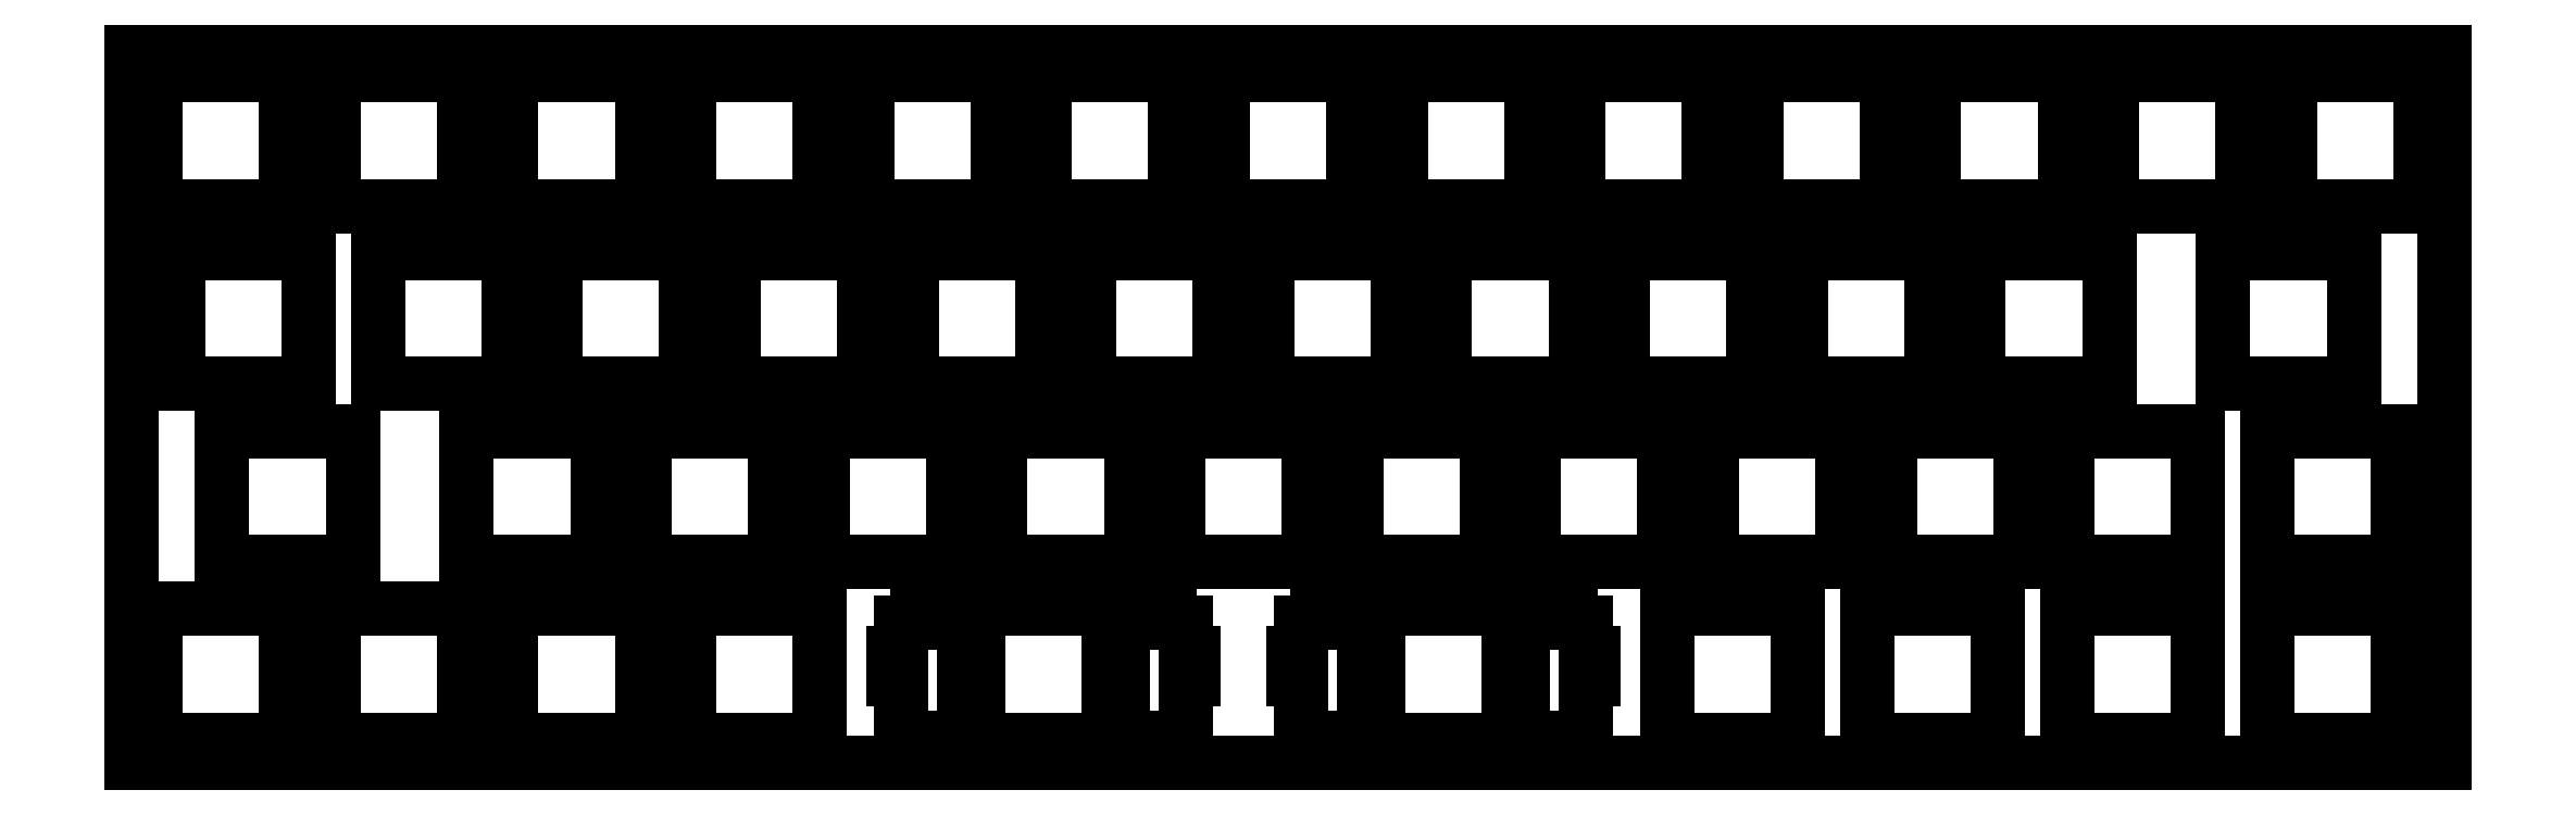
<metadata>
{"format":"dxf","ext":"dxf","renderer":"ezdxf+matplotlib","layout":"modelspace","background":"white","min_lineweight":24,"dpi":150}
</metadata>
<code>
0
SECTION
2
ENTITIES
0
LINE
8
0
10
0.09508
20
76.46
30
0
11
247.7
21
76.46
31
0
0
LINE
8
0
10
247.7
20
76.46
30
0
11
247.7
21
0.2577
31
0
0
LINE
8
0
10
247.7
20
0.2577
30
0
11
0.09508
21
0.2577
31
0
0
LINE
8
0
10
0.09508
20
0.2577
30
0
11
0.09508
21
76.46
31
0
0
LINE
8
0
10
90.73
20
16.78
30
0
11
90.73
21
12.08
31
0
0
LINE
8
0
10
90.73
20
12.08
30
0
11
89.2
21
12.08
31
0
0
LINE
8
0
10
89.2
20
12.08
30
0
11
89.2
21
15.31
31
0
0
LINE
8
0
10
89.2
20
15.31
30
0
11
87.48
21
15.31
31
0
0
LINE
8
0
10
87.48
20
15.31
30
0
11
87.48
21
16.23
31
0
0
LINE
8
0
10
87.48
20
16.23
30
0
11
84.18
21
16.23
31
0
0
LINE
8
0
10
84.18
20
16.23
30
0
11
84.18
21
15.31
31
0
0
LINE
8
0
10
84.18
20
15.31
30
0
11
82.45
21
15.31
31
0
0
LINE
8
0
10
82.45
20
15.31
30
0
11
82.45
21
12.08
31
0
0
LINE
8
0
10
82.45
20
12.08
30
0
11
81.63
21
12.08
31
0
0
LINE
8
0
10
81.63
20
12.08
30
0
11
81.63
21
9.284
31
0
0
LINE
8
0
10
81.63
20
9.284
30
0
11
82.45
21
9.284
31
0
0
LINE
8
0
10
82.45
20
9.284
30
0
11
82.45
21
3.014
31
0
0
LINE
8
0
10
82.45
20
3.014
30
0
11
84.18
21
3.014
31
0
0
LINE
8
0
10
84.18
20
3.014
30
0
11
84.18
21
2.033
31
0
0
LINE
8
0
10
84.18
20
2.033
30
0
11
87.48
21
2.033
31
0
0
LINE
8
0
10
87.48
20
2.033
30
0
11
87.48
21
3.014
31
0
0
LINE
8
0
10
87.48
20
3.014
30
0
11
89.2
21
3.014
31
0
0
LINE
8
0
10
89.2
20
3.014
30
0
11
89.2
21
7.483
31
0
0
LINE
8
0
10
89.2
20
7.483
30
0
11
90.73
21
7.483
31
0
0
LINE
8
0
10
90.73
20
7.483
30
0
11
90.73
21
2.784
31
0
0
LINE
8
0
10
90.73
20
2.784
30
0
11
104.7
21
2.784
31
0
0
LINE
8
0
10
104.7
20
2.784
30
0
11
104.7
21
7.483
31
0
0
LINE
8
0
10
104.7
20
7.483
30
0
11
106.3
21
7.483
31
0
0
LINE
8
0
10
106.3
20
7.483
30
0
11
106.3
21
3.014
31
0
0
LINE
8
0
10
106.3
20
3.014
30
0
11
108
21
3.014
31
0
0
LINE
8
0
10
108
20
3.014
30
0
11
108
21
2.033
31
0
0
LINE
8
0
10
108
20
2.033
30
0
11
111.3
21
2.033
31
0
0
LINE
8
0
10
111.3
20
2.033
30
0
11
111.3
21
3.014
31
0
0
LINE
8
0
10
111.3
20
3.014
30
0
11
113
21
3.014
31
0
0
LINE
8
0
10
113
20
3.014
30
0
11
113
21
9.284
31
0
0
LINE
8
0
10
113
20
9.284
30
0
11
113.8
21
9.284
31
0
0
LINE
8
0
10
113.8
20
9.284
30
0
11
113.8
21
12.08
31
0
0
LINE
8
0
10
113.8
20
12.08
30
0
11
113
21
12.08
31
0
0
LINE
8
0
10
113
20
12.08
30
0
11
113
21
15.31
31
0
0
LINE
8
0
10
113
20
15.31
30
0
11
111.3
21
15.31
31
0
0
LINE
8
0
10
111.3
20
15.31
30
0
11
111.3
21
16.23
31
0
0
LINE
8
0
10
111.3
20
16.23
30
0
11
108
21
16.23
31
0
0
LINE
8
0
10
108
20
16.23
30
0
11
108
21
15.31
31
0
0
LINE
8
0
10
108
20
15.31
30
0
11
106.3
21
15.31
31
0
0
LINE
8
0
10
106.3
20
15.31
30
0
11
106.3
21
12.08
31
0
0
LINE
8
0
10
106.3
20
12.08
30
0
11
104.7
21
12.08
31
0
0
LINE
8
0
10
104.7
20
12.08
30
0
11
104.7
21
16.78
31
0
0
LINE
8
0
10
104.7
20
16.78
30
0
11
90.73
21
16.78
31
0
0
LINE
8
0
10
133.6
20
16.78
30
0
11
133.6
21
12.08
31
0
0
LINE
8
0
10
133.6
20
12.08
30
0
11
132.1
21
12.08
31
0
0
LINE
8
0
10
132.1
20
12.08
30
0
11
132.1
21
15.31
31
0
0
LINE
8
0
10
132.1
20
15.31
30
0
11
130.3
21
15.31
31
0
0
LINE
8
0
10
130.3
20
15.31
30
0
11
130.3
21
16.23
31
0
0
LINE
8
0
10
130.3
20
16.23
30
0
11
127
21
16.23
31
0
0
LINE
8
0
10
127
20
16.23
30
0
11
127
21
15.31
31
0
0
LINE
8
0
10
127
20
15.31
30
0
11
125.3
21
15.31
31
0
0
LINE
8
0
10
125.3
20
15.31
30
0
11
125.3
21
12.08
31
0
0
LINE
8
0
10
125.3
20
12.08
30
0
11
124.5
21
12.08
31
0
0
LINE
8
0
10
124.5
20
12.08
30
0
11
124.5
21
9.284
31
0
0
LINE
8
0
10
124.5
20
9.284
30
0
11
125.3
21
9.284
31
0
0
LINE
8
0
10
125.3
20
9.284
30
0
11
125.3
21
3.014
31
0
0
LINE
8
0
10
125.3
20
3.014
30
0
11
127
21
3.014
31
0
0
LINE
8
0
10
127
20
3.014
30
0
11
127
21
2.033
31
0
0
LINE
8
0
10
127
20
2.033
30
0
11
130.3
21
2.033
31
0
0
LINE
8
0
10
130.3
20
2.033
30
0
11
130.3
21
3.014
31
0
0
LINE
8
0
10
130.3
20
3.014
30
0
11
132.1
21
3.014
31
0
0
LINE
8
0
10
132.1
20
3.014
30
0
11
132.1
21
7.483
31
0
0
LINE
8
0
10
132.1
20
7.483
30
0
11
133.6
21
7.483
31
0
0
LINE
8
0
10
133.6
20
7.483
30
0
11
133.6
21
2.784
31
0
0
LINE
8
0
10
133.6
20
2.784
30
0
11
147.6
21
2.784
31
0
0
LINE
8
0
10
147.6
20
2.784
30
0
11
147.6
21
7.483
31
0
0
LINE
8
0
10
147.6
20
7.483
30
0
11
149.1
21
7.483
31
0
0
LINE
8
0
10
149.1
20
7.483
30
0
11
149.1
21
3.014
31
0
0
LINE
8
0
10
149.1
20
3.014
30
0
11
150.8
21
3.014
31
0
0
LINE
8
0
10
150.8
20
3.014
30
0
11
150.8
21
2.033
31
0
0
LINE
8
0
10
150.8
20
2.033
30
0
11
154.1
21
2.033
31
0
0
LINE
8
0
10
154.1
20
2.033
30
0
11
154.1
21
3.014
31
0
0
LINE
8
0
10
154.1
20
3.014
30
0
11
155.9
21
3.014
31
0
0
LINE
8
0
10
155.9
20
3.014
30
0
11
155.9
21
9.284
31
0
0
LINE
8
0
10
155.9
20
9.284
30
0
11
156.7
21
9.284
31
0
0
LINE
8
0
10
156.7
20
9.284
30
0
11
156.7
21
12.08
31
0
0
LINE
8
0
10
156.7
20
12.08
30
0
11
155.9
21
12.08
31
0
0
LINE
8
0
10
155.9
20
12.08
30
0
11
155.9
21
15.31
31
0
0
LINE
8
0
10
155.9
20
15.31
30
0
11
154.1
21
15.31
31
0
0
LINE
8
0
10
154.1
20
15.31
30
0
11
154.1
21
16.23
31
0
0
LINE
8
0
10
154.1
20
16.23
30
0
11
150.8
21
16.23
31
0
0
LINE
8
0
10
150.8
20
16.23
30
0
11
150.8
21
15.31
31
0
0
LINE
8
0
10
150.8
20
15.31
30
0
11
149.1
21
15.31
31
0
0
LINE
8
0
10
149.1
20
15.31
30
0
11
149.1
21
12.08
31
0
0
LINE
8
0
10
149.1
20
12.08
30
0
11
147.6
21
12.08
31
0
0
LINE
8
0
10
147.6
20
12.08
30
0
11
147.6
21
16.78
31
0
0
LINE
8
0
10
147.6
20
16.78
30
0
11
133.6
21
16.78
31
0
0
LINE
8
0
10
2.62
20
16.78
30
0
11
16.62
21
16.78
31
0
0
LINE
8
0
10
16.62
20
16.78
30
0
11
16.62
21
2.784
31
0
0
LINE
8
0
10
16.62
20
2.784
30
0
11
2.62
21
2.784
31
0
0
LINE
8
0
10
2.62
20
2.784
30
0
11
2.62
21
16.78
31
0
0
LINE
8
0
10
21.67
20
16.78
30
0
11
35.67
21
16.78
31
0
0
LINE
8
0
10
35.67
20
16.78
30
0
11
35.67
21
2.784
31
0
0
LINE
8
0
10
35.67
20
2.784
30
0
11
21.67
21
2.784
31
0
0
LINE
8
0
10
21.67
20
2.784
30
0
11
21.67
21
16.78
31
0
0
LINE
8
0
10
40.72
20
16.78
30
0
11
54.72
21
16.78
31
0
0
LINE
8
0
10
54.72
20
16.78
30
0
11
54.72
21
2.784
31
0
0
LINE
8
0
10
54.72
20
2.784
30
0
11
40.72
21
2.784
31
0
0
LINE
8
0
10
40.72
20
2.784
30
0
11
40.72
21
16.78
31
0
0
LINE
8
0
10
59.77
20
16.78
30
0
11
73.77
21
16.78
31
0
0
LINE
8
0
10
73.77
20
16.78
30
0
11
73.77
21
2.784
31
0
0
LINE
8
0
10
73.77
20
2.784
30
0
11
59.77
21
2.784
31
0
0
LINE
8
0
10
59.77
20
2.784
30
0
11
59.77
21
16.78
31
0
0
LINE
8
0
10
164.5
20
16.78
30
0
11
178.5
21
16.78
31
0
0
LINE
8
0
10
178.5
20
16.78
30
0
11
178.5
21
2.784
31
0
0
LINE
8
0
10
178.5
20
2.784
30
0
11
164.5
21
2.784
31
0
0
LINE
8
0
10
164.5
20
2.784
30
0
11
164.5
21
16.78
31
0
0
LINE
8
0
10
186
20
16.78
30
0
11
200
21
16.78
31
0
0
LINE
8
0
10
200
20
16.78
30
0
11
200
21
2.784
31
0
0
LINE
8
0
10
200
20
2.784
30
0
11
186
21
2.784
31
0
0
LINE
8
0
10
186
20
2.784
30
0
11
186
21
16.78
31
0
0
LINE
8
0
10
207.4
20
16.78
30
0
11
221.4
21
16.78
31
0
0
LINE
8
0
10
221.4
20
16.78
30
0
11
221.4
21
2.784
31
0
0
LINE
8
0
10
221.4
20
2.784
30
0
11
207.4
21
2.784
31
0
0
LINE
8
0
10
207.4
20
2.784
30
0
11
207.4
21
16.78
31
0
0
LINE
8
0
10
228.8
20
16.78
30
0
11
242.8
21
16.78
31
0
0
LINE
8
0
10
242.8
20
16.78
30
0
11
242.8
21
2.784
31
0
0
LINE
8
0
10
242.8
20
2.784
30
0
11
228.8
21
2.784
31
0
0
LINE
8
0
10
228.8
20
2.784
30
0
11
228.8
21
16.78
31
0
0
LINE
8
0
10
9.762
20
35.83
30
0
11
23.76
21
35.83
31
0
0
LINE
8
0
10
23.76
20
35.83
30
0
11
23.76
21
21.83
31
0
0
LINE
8
0
10
23.76
20
21.83
30
0
11
9.762
21
21.83
31
0
0
LINE
8
0
10
9.762
20
21.83
30
0
11
9.762
21
35.83
31
0
0
LINE
8
0
10
35.96
20
35.83
30
0
11
49.96
21
35.83
31
0
0
LINE
8
0
10
49.96
20
35.83
30
0
11
49.96
21
21.83
31
0
0
LINE
8
0
10
49.96
20
21.83
30
0
11
35.96
21
21.83
31
0
0
LINE
8
0
10
35.96
20
21.83
30
0
11
35.96
21
35.83
31
0
0
LINE
8
0
10
55.01
20
35.83
30
0
11
69.01
21
35.83
31
0
0
LINE
8
0
10
69.01
20
35.83
30
0
11
69.01
21
21.83
31
0
0
LINE
8
0
10
69.01
20
21.83
30
0
11
55.01
21
21.83
31
0
0
LINE
8
0
10
55.01
20
21.83
30
0
11
55.01
21
35.83
31
0
0
LINE
8
0
10
74.06
20
35.83
30
0
11
88.06
21
35.83
31
0
0
LINE
8
0
10
88.06
20
35.83
30
0
11
88.06
21
21.83
31
0
0
LINE
8
0
10
88.06
20
21.83
30
0
11
74.06
21
21.83
31
0
0
LINE
8
0
10
74.06
20
21.83
30
0
11
74.06
21
35.83
31
0
0
LINE
8
0
10
93.11
20
35.83
30
0
11
107.1
21
35.83
31
0
0
LINE
8
0
10
107.1
20
35.83
30
0
11
107.1
21
21.83
31
0
0
LINE
8
0
10
107.1
20
21.83
30
0
11
93.11
21
21.83
31
0
0
LINE
8
0
10
93.11
20
21.83
30
0
11
93.11
21
35.83
31
0
0
LINE
8
0
10
112.2
20
35.83
30
0
11
126.2
21
35.83
31
0
0
LINE
8
0
10
126.2
20
35.83
30
0
11
126.2
21
21.83
31
0
0
LINE
8
0
10
126.2
20
21.83
30
0
11
112.2
21
21.83
31
0
0
LINE
8
0
10
112.2
20
21.83
30
0
11
112.2
21
35.83
31
0
0
LINE
8
0
10
131.2
20
35.83
30
0
11
145.2
21
35.83
31
0
0
LINE
8
0
10
145.2
20
35.83
30
0
11
145.2
21
21.83
31
0
0
LINE
8
0
10
145.2
20
21.83
30
0
11
131.2
21
21.83
31
0
0
LINE
8
0
10
131.2
20
21.83
30
0
11
131.2
21
35.83
31
0
0
LINE
8
0
10
150.3
20
35.83
30
0
11
164.3
21
35.83
31
0
0
LINE
8
0
10
164.3
20
35.83
30
0
11
164.3
21
21.83
31
0
0
LINE
8
0
10
164.3
20
21.83
30
0
11
150.3
21
21.83
31
0
0
LINE
8
0
10
150.3
20
21.83
30
0
11
150.3
21
35.83
31
0
0
LINE
8
0
10
169.3
20
35.83
30
0
11
183.3
21
35.83
31
0
0
LINE
8
0
10
183.3
20
35.83
30
0
11
183.3
21
21.83
31
0
0
LINE
8
0
10
183.3
20
21.83
30
0
11
169.3
21
21.83
31
0
0
LINE
8
0
10
169.3
20
21.83
30
0
11
169.3
21
35.83
31
0
0
LINE
8
0
10
188.4
20
35.83
30
0
11
202.4
21
35.83
31
0
0
LINE
8
0
10
202.4
20
35.83
30
0
11
202.4
21
21.83
31
0
0
LINE
8
0
10
202.4
20
21.83
30
0
11
188.4
21
21.83
31
0
0
LINE
8
0
10
188.4
20
21.83
30
0
11
188.4
21
35.83
31
0
0
LINE
8
0
10
207.4
20
35.83
30
0
11
221.4
21
35.83
31
0
0
LINE
8
0
10
221.4
20
35.83
30
0
11
221.4
21
21.83
31
0
0
LINE
8
0
10
221.4
20
21.83
30
0
11
207.4
21
21.83
31
0
0
LINE
8
0
10
207.4
20
21.83
30
0
11
207.4
21
35.83
31
0
0
LINE
8
0
10
228.8
20
35.83
30
0
11
242.8
21
35.83
31
0
0
LINE
8
0
10
242.8
20
35.83
30
0
11
242.8
21
21.83
31
0
0
LINE
8
0
10
242.8
20
21.83
30
0
11
228.8
21
21.83
31
0
0
LINE
8
0
10
228.8
20
21.83
30
0
11
228.8
21
35.83
31
0
0
LINE
8
0
10
5.001
20
54.88
30
0
11
19
21
54.88
31
0
0
LINE
8
0
10
19
20
54.88
30
0
11
19
21
40.88
31
0
0
LINE
8
0
10
19
20
40.88
30
0
11
5.001
21
40.88
31
0
0
LINE
8
0
10
5.001
20
40.88
30
0
11
5.001
21
54.88
31
0
0
LINE
8
0
10
26.43
20
54.88
30
0
11
40.43
21
54.88
31
0
0
LINE
8
0
10
40.43
20
54.88
30
0
11
40.43
21
40.88
31
0
0
LINE
8
0
10
40.43
20
40.88
30
0
11
26.43
21
40.88
31
0
0
LINE
8
0
10
26.43
20
40.88
30
0
11
26.43
21
54.88
31
0
0
LINE
8
0
10
45.48
20
54.88
30
0
11
59.48
21
54.88
31
0
0
LINE
8
0
10
59.48
20
54.88
30
0
11
59.48
21
40.88
31
0
0
LINE
8
0
10
59.48
20
40.88
30
0
11
45.48
21
40.88
31
0
0
LINE
8
0
10
45.48
20
40.88
30
0
11
45.48
21
54.88
31
0
0
LINE
8
0
10
64.53
20
54.88
30
0
11
78.53
21
54.88
31
0
0
LINE
8
0
10
78.53
20
54.88
30
0
11
78.53
21
40.88
31
0
0
LINE
8
0
10
78.53
20
40.88
30
0
11
64.53
21
40.88
31
0
0
LINE
8
0
10
64.53
20
40.88
30
0
11
64.53
21
54.88
31
0
0
LINE
8
0
10
83.58
20
54.88
30
0
11
97.58
21
54.88
31
0
0
LINE
8
0
10
97.58
20
54.88
30
0
11
97.58
21
40.88
31
0
0
LINE
8
0
10
97.58
20
40.88
30
0
11
83.58
21
40.88
31
0
0
LINE
8
0
10
83.58
20
40.88
30
0
11
83.58
21
54.88
31
0
0
LINE
8
0
10
102.6
20
54.88
30
0
11
116.6
21
54.88
31
0
0
LINE
8
0
10
116.6
20
54.88
30
0
11
116.6
21
40.88
31
0
0
LINE
8
0
10
116.6
20
40.88
30
0
11
102.6
21
40.88
31
0
0
LINE
8
0
10
102.6
20
40.88
30
0
11
102.6
21
54.88
31
0
0
LINE
8
0
10
121.7
20
54.88
30
0
11
135.7
21
54.88
31
0
0
LINE
8
0
10
135.7
20
54.88
30
0
11
135.7
21
40.88
31
0
0
LINE
8
0
10
135.7
20
40.88
30
0
11
121.7
21
40.88
31
0
0
LINE
8
0
10
121.7
20
40.88
30
0
11
121.7
21
54.88
31
0
0
LINE
8
0
10
140.7
20
54.88
30
0
11
154.7
21
54.88
31
0
0
LINE
8
0
10
154.7
20
54.88
30
0
11
154.7
21
40.88
31
0
0
LINE
8
0
10
154.7
20
40.88
30
0
11
140.7
21
40.88
31
0
0
LINE
8
0
10
140.7
20
40.88
30
0
11
140.7
21
54.88
31
0
0
LINE
8
0
10
159.8
20
54.88
30
0
11
173.8
21
54.88
31
0
0
LINE
8
0
10
173.8
20
54.88
30
0
11
173.8
21
40.88
31
0
0
LINE
8
0
10
173.8
20
40.88
30
0
11
159.8
21
40.88
31
0
0
LINE
8
0
10
159.8
20
40.88
30
0
11
159.8
21
54.88
31
0
0
LINE
8
0
10
178.8
20
54.88
30
0
11
192.8
21
54.88
31
0
0
LINE
8
0
10
192.8
20
54.88
30
0
11
192.8
21
40.88
31
0
0
LINE
8
0
10
192.8
20
40.88
30
0
11
178.8
21
40.88
31
0
0
LINE
8
0
10
178.8
20
40.88
30
0
11
178.8
21
54.88
31
0
0
LINE
8
0
10
197.9
20
54.88
30
0
11
211.9
21
54.88
31
0
0
LINE
8
0
10
211.9
20
54.88
30
0
11
211.9
21
40.88
31
0
0
LINE
8
0
10
211.9
20
40.88
30
0
11
197.9
21
40.88
31
0
0
LINE
8
0
10
197.9
20
40.88
30
0
11
197.9
21
54.88
31
0
0
LINE
8
0
10
224.1
20
54.88
30
0
11
238.1
21
54.88
31
0
0
LINE
8
0
10
238.1
20
54.88
30
0
11
238.1
21
40.88
31
0
0
LINE
8
0
10
238.1
20
40.88
30
0
11
224.1
21
40.88
31
0
0
LINE
8
0
10
224.1
20
40.88
30
0
11
224.1
21
54.88
31
0
0
LINE
8
0
10
2.62
20
73.93
30
0
11
16.62
21
73.93
31
0
0
LINE
8
0
10
16.62
20
73.93
30
0
11
16.62
21
59.93
31
0
0
LINE
8
0
10
16.62
20
59.93
30
0
11
2.62
21
59.93
31
0
0
LINE
8
0
10
2.62
20
59.93
30
0
11
2.62
21
73.93
31
0
0
LINE
8
0
10
21.67
20
73.93
30
0
11
35.67
21
73.93
31
0
0
LINE
8
0
10
35.67
20
73.93
30
0
11
35.67
21
59.93
31
0
0
LINE
8
0
10
35.67
20
59.93
30
0
11
21.67
21
59.93
31
0
0
LINE
8
0
10
21.67
20
59.93
30
0
11
21.67
21
73.93
31
0
0
LINE
8
0
10
40.72
20
73.93
30
0
11
54.72
21
73.93
31
0
0
LINE
8
0
10
54.72
20
73.93
30
0
11
54.72
21
59.93
31
0
0
LINE
8
0
10
54.72
20
59.93
30
0
11
40.72
21
59.93
31
0
0
LINE
8
0
10
40.72
20
59.93
30
0
11
40.72
21
73.93
31
0
0
LINE
8
0
10
59.77
20
73.93
30
0
11
73.77
21
73.93
31
0
0
LINE
8
0
10
73.77
20
73.93
30
0
11
73.77
21
59.93
31
0
0
LINE
8
0
10
73.77
20
59.93
30
0
11
59.77
21
59.93
31
0
0
LINE
8
0
10
59.77
20
59.93
30
0
11
59.77
21
73.93
31
0
0
LINE
8
0
10
78.82
20
73.93
30
0
11
92.82
21
73.93
31
0
0
LINE
8
0
10
92.82
20
73.93
30
0
11
92.82
21
59.93
31
0
0
LINE
8
0
10
92.82
20
59.93
30
0
11
78.82
21
59.93
31
0
0
LINE
8
0
10
78.82
20
59.93
30
0
11
78.82
21
73.93
31
0
0
LINE
8
0
10
97.87
20
73.93
30
0
11
111.9
21
73.93
31
0
0
LINE
8
0
10
111.9
20
73.93
30
0
11
111.9
21
59.93
31
0
0
LINE
8
0
10
111.9
20
59.93
30
0
11
97.87
21
59.93
31
0
0
LINE
8
0
10
97.87
20
59.93
30
0
11
97.87
21
73.93
31
0
0
LINE
8
0
10
116.9
20
73.93
30
0
11
130.9
21
73.93
31
0
0
LINE
8
0
10
130.9
20
73.93
30
0
11
130.9
21
59.93
31
0
0
LINE
8
0
10
130.9
20
59.93
30
0
11
116.9
21
59.93
31
0
0
LINE
8
0
10
116.9
20
59.93
30
0
11
116.9
21
73.93
31
0
0
LINE
8
0
10
136
20
73.93
30
0
11
150
21
73.93
31
0
0
LINE
8
0
10
150
20
73.93
30
0
11
150
21
59.93
31
0
0
LINE
8
0
10
150
20
59.93
30
0
11
136
21
59.93
31
0
0
LINE
8
0
10
136
20
59.93
30
0
11
136
21
73.93
31
0
0
LINE
8
0
10
155
20
73.93
30
0
11
169
21
73.93
31
0
0
LINE
8
0
10
169
20
73.93
30
0
11
169
21
59.93
31
0
0
LINE
8
0
10
169
20
59.93
30
0
11
155
21
59.93
31
0
0
LINE
8
0
10
155
20
59.93
30
0
11
155
21
73.93
31
0
0
LINE
8
0
10
174.1
20
73.93
30
0
11
188.1
21
73.93
31
0
0
LINE
8
0
10
188.1
20
73.93
30
0
11
188.1
21
59.93
31
0
0
LINE
8
0
10
188.1
20
59.93
30
0
11
174.1
21
59.93
31
0
0
LINE
8
0
10
174.1
20
59.93
30
0
11
174.1
21
73.93
31
0
0
LINE
8
0
10
193.1
20
73.93
30
0
11
207.1
21
73.93
31
0
0
LINE
8
0
10
207.1
20
73.93
30
0
11
207.1
21
59.93
31
0
0
LINE
8
0
10
207.1
20
59.93
30
0
11
193.1
21
59.93
31
0
0
LINE
8
0
10
193.1
20
59.93
30
0
11
193.1
21
73.93
31
0
0
LINE
8
0
10
212.2
20
73.93
30
0
11
226.2
21
73.93
31
0
0
LINE
8
0
10
226.2
20
73.93
30
0
11
226.2
21
59.93
31
0
0
LINE
8
0
10
226.2
20
59.93
30
0
11
212.2
21
59.93
31
0
0
LINE
8
0
10
212.2
20
59.93
30
0
11
212.2
21
73.93
31
0
0
LINE
8
0
10
231.2
20
73.93
30
0
11
245.2
21
73.93
31
0
0
LINE
8
0
10
245.2
20
73.93
30
0
11
245.2
21
59.93
31
0
0
LINE
8
0
10
245.2
20
59.93
30
0
11
231.2
21
59.93
31
0
0
LINE
8
0
10
231.2
20
59.93
30
0
11
231.2
21
73.93
31
0
0
ENDSEC
0
EOF

</code>
